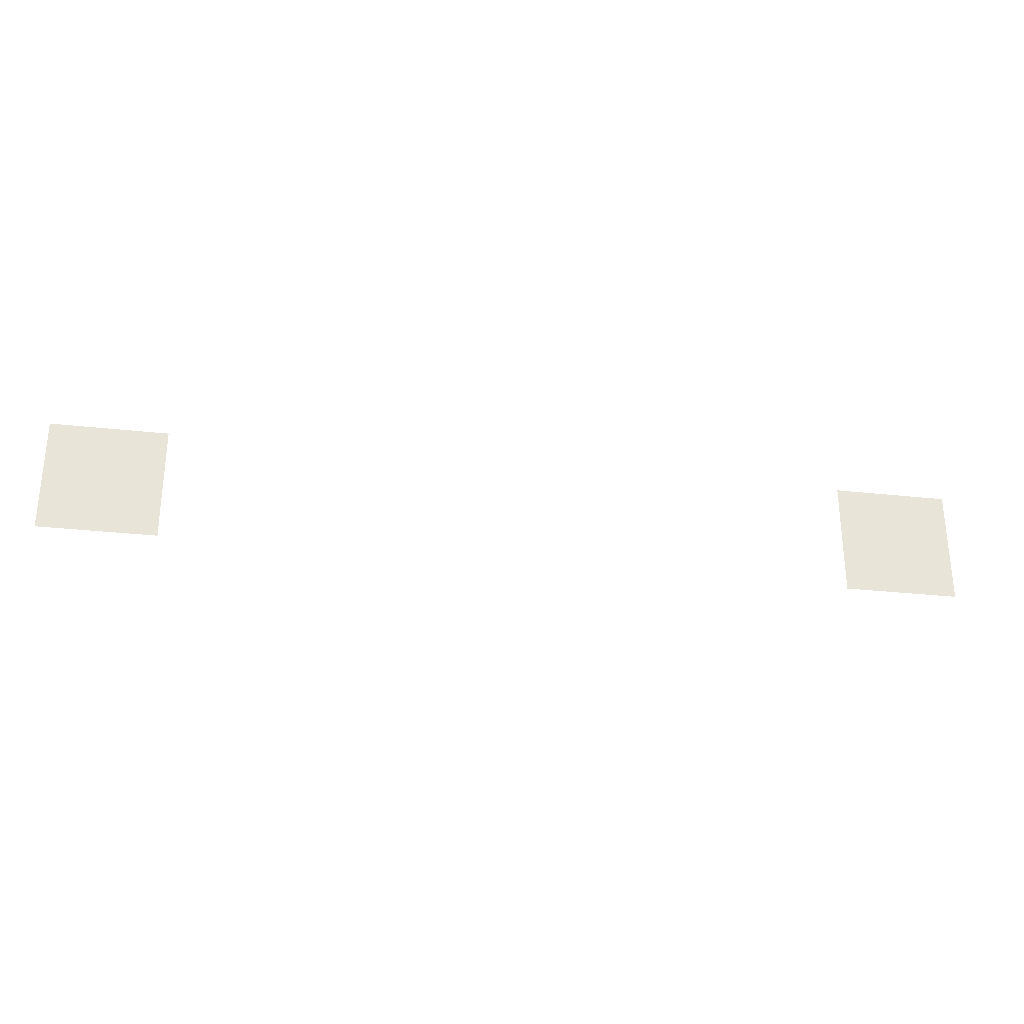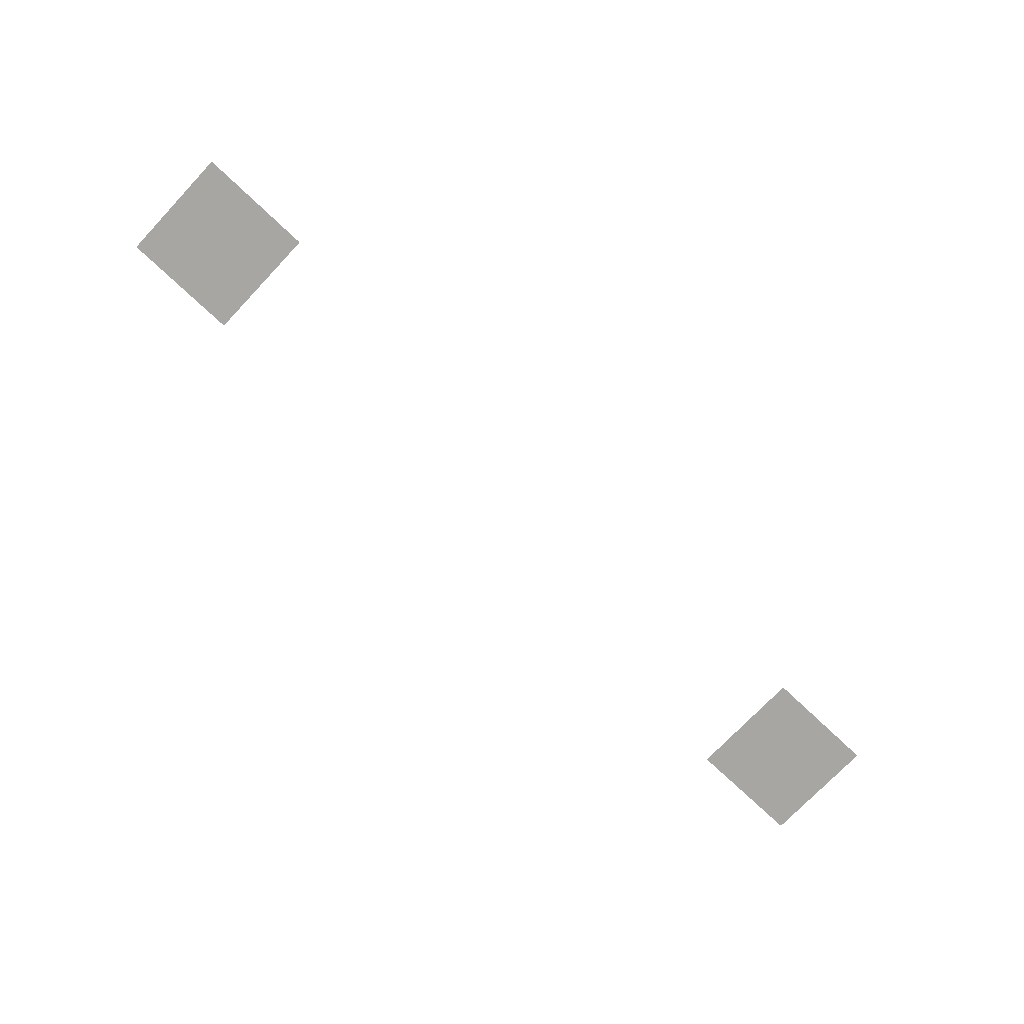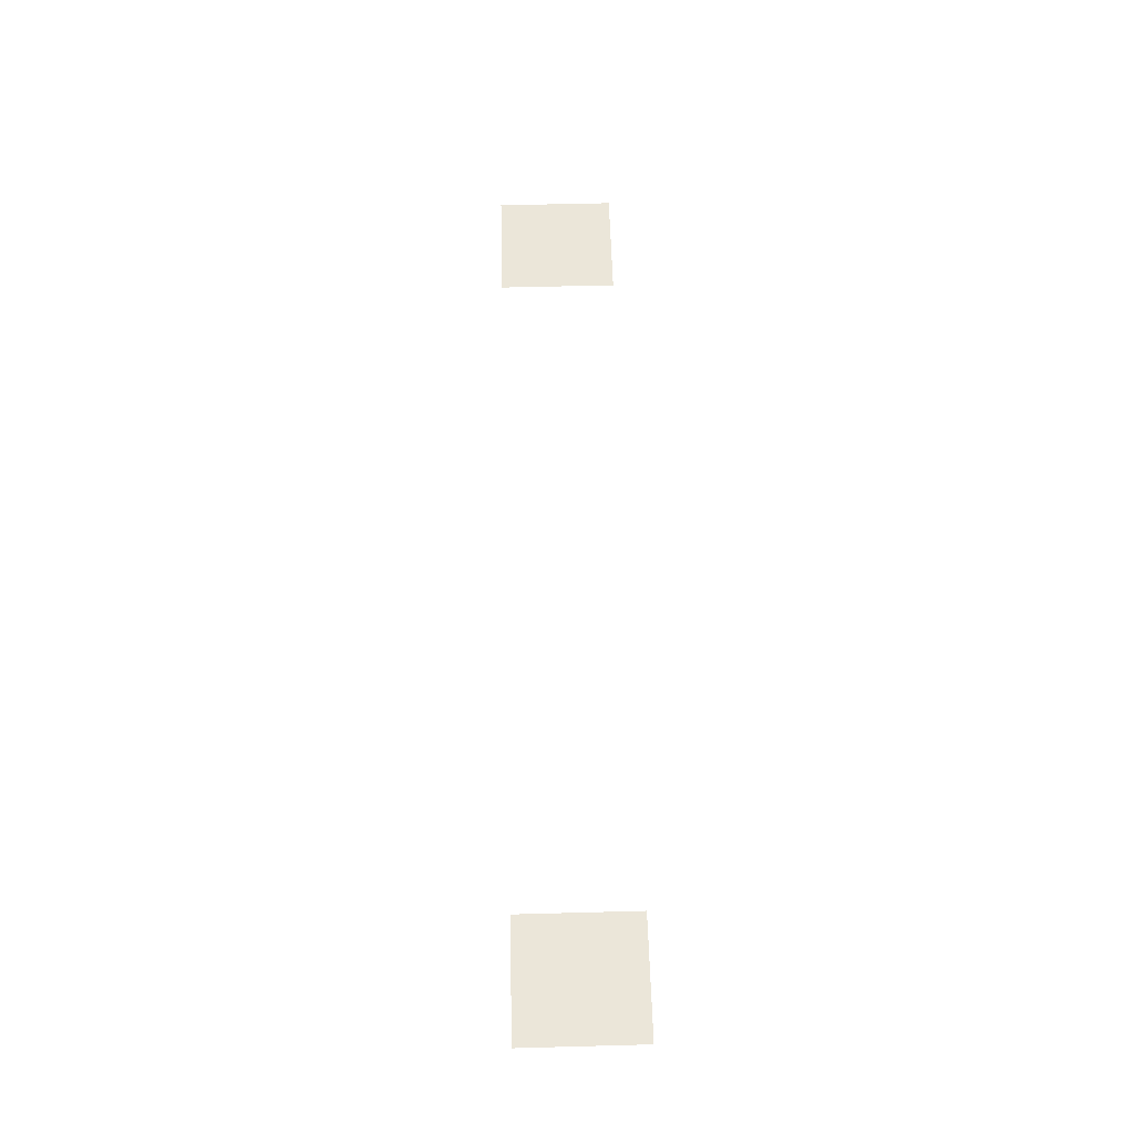
<metadata>
{"format":"obj","ext":"obj","renderer":"f3d","projection":"perspective","resolution":1024,"background":"white","views":[{"elev":-29.2,"azim":-9.4,"up":"+Y"},{"elev":-74.0,"azim":136.6,"up":"+Z"},{"elev":57.4,"azim":88.4,"up":"+Z"}]}
</metadata>
<code>
v -30 -28 0
v -31 -28 0
v -31 -27 0
v -30 -27 0
v -37 -28 0
v -38 -28 0
v -38 -27 0
v -37 -27 0
g Ville_mesh_0008
f 1 2 3 4
f 5 6 7 8

</code>
